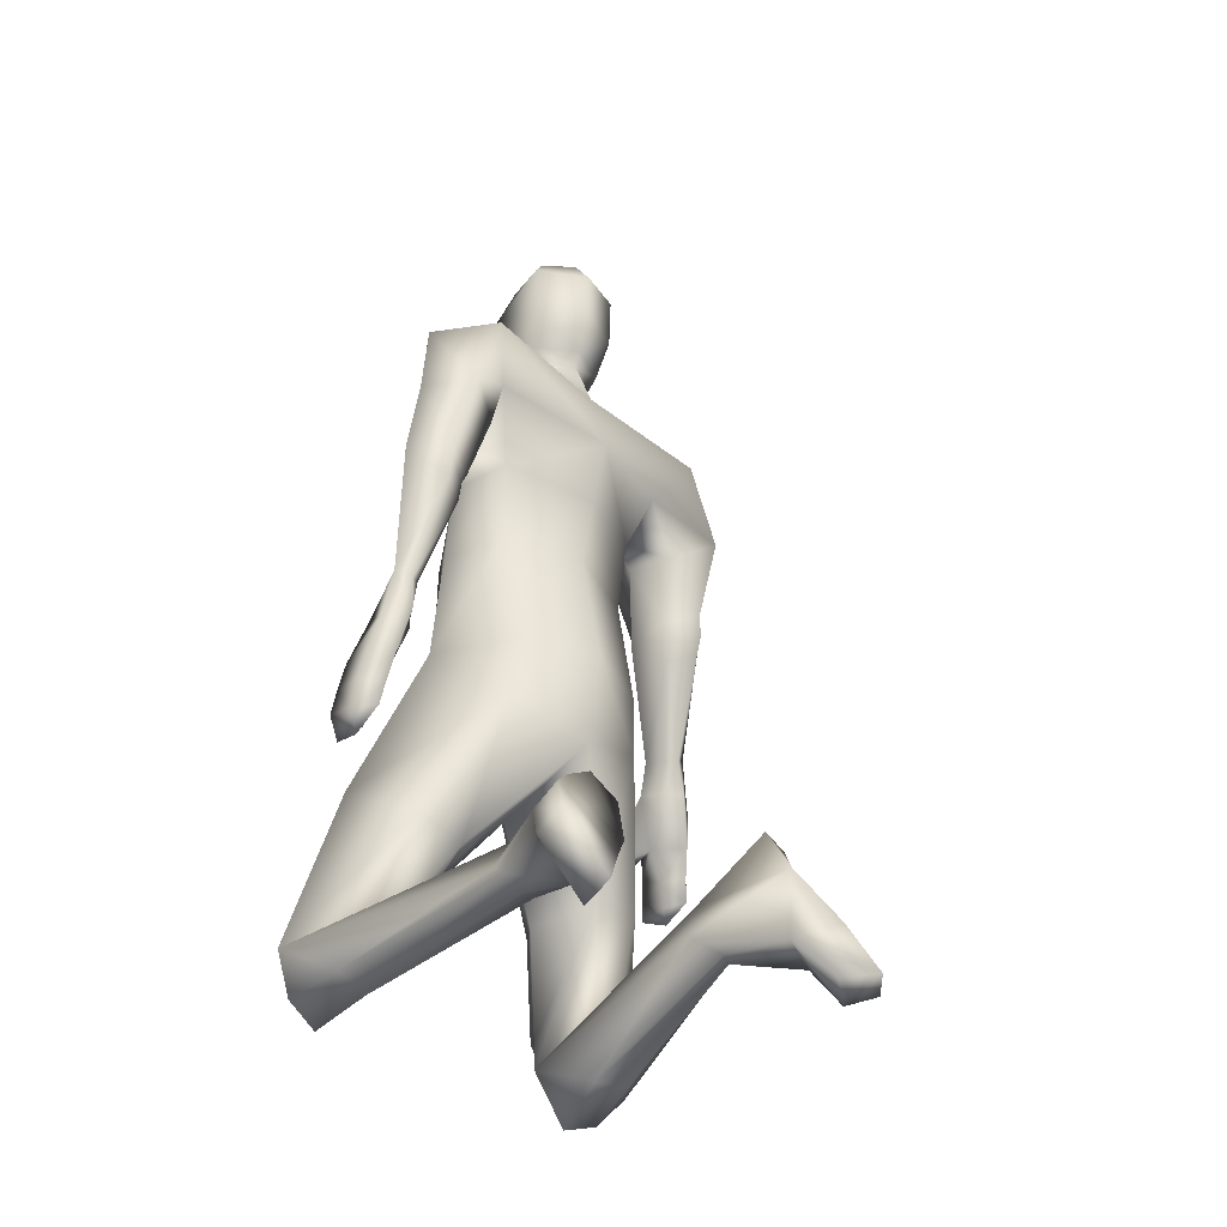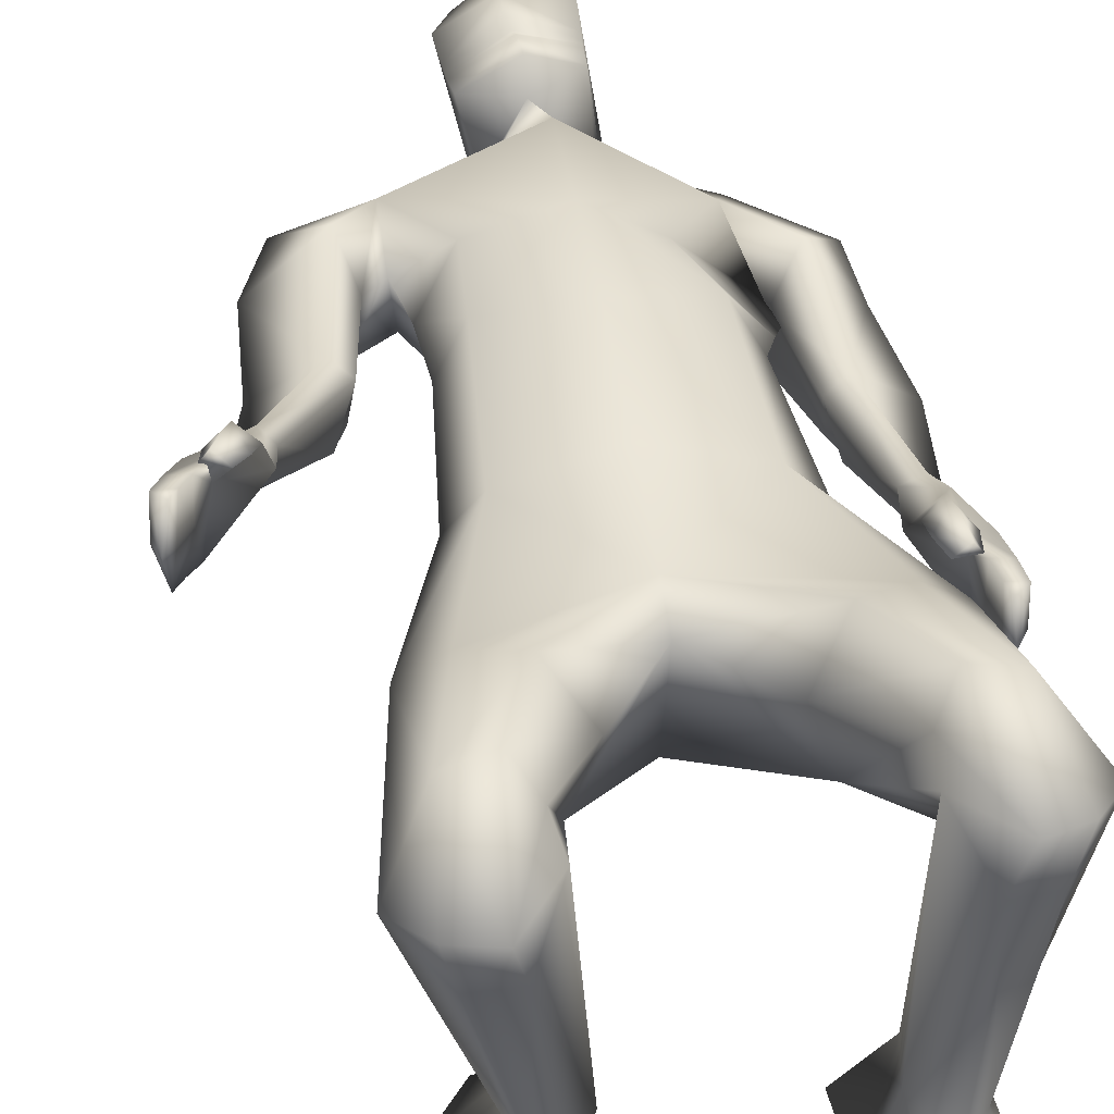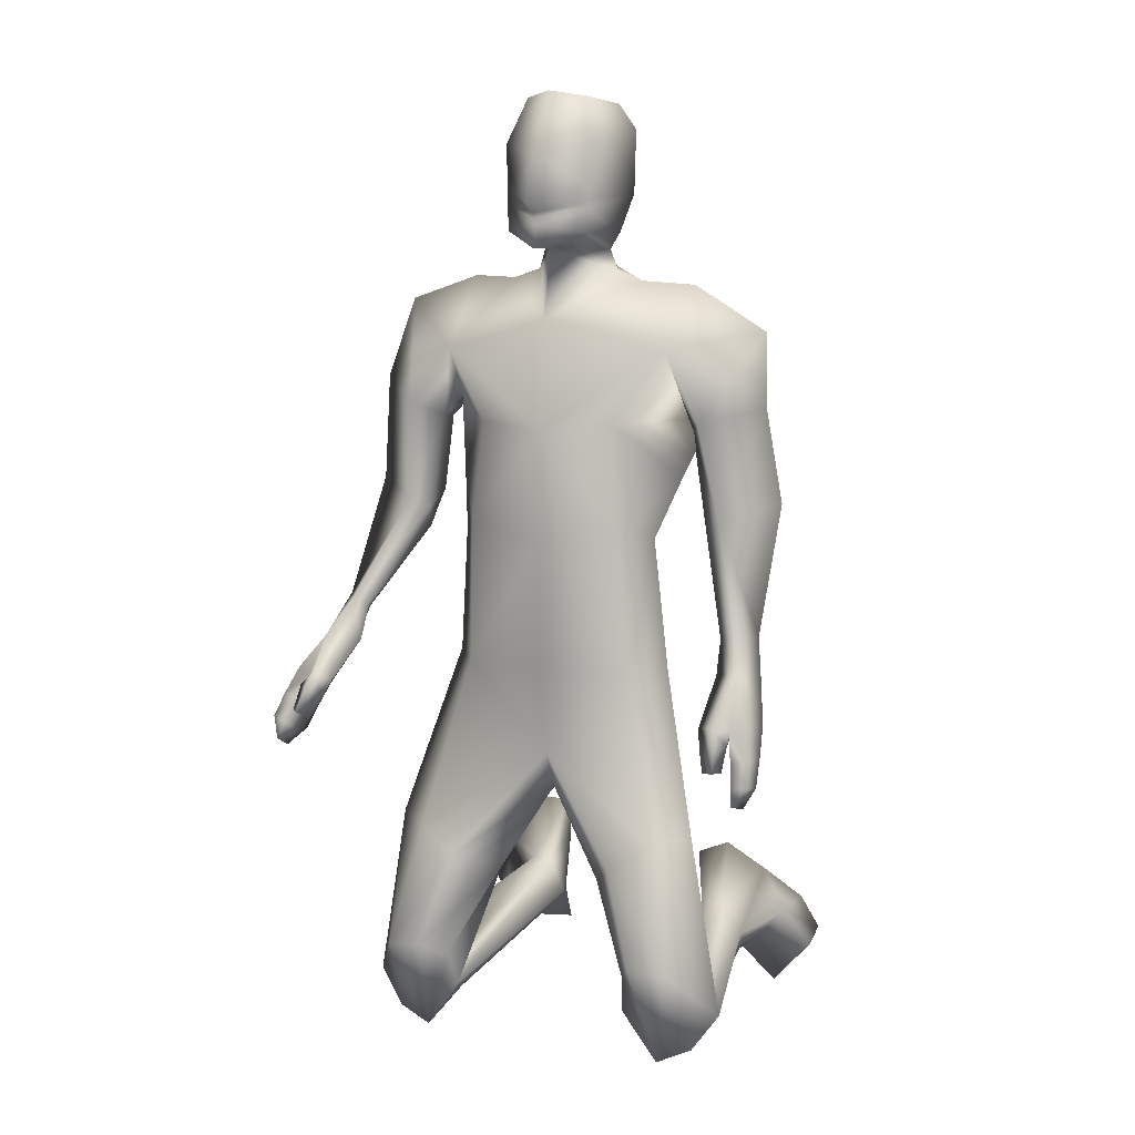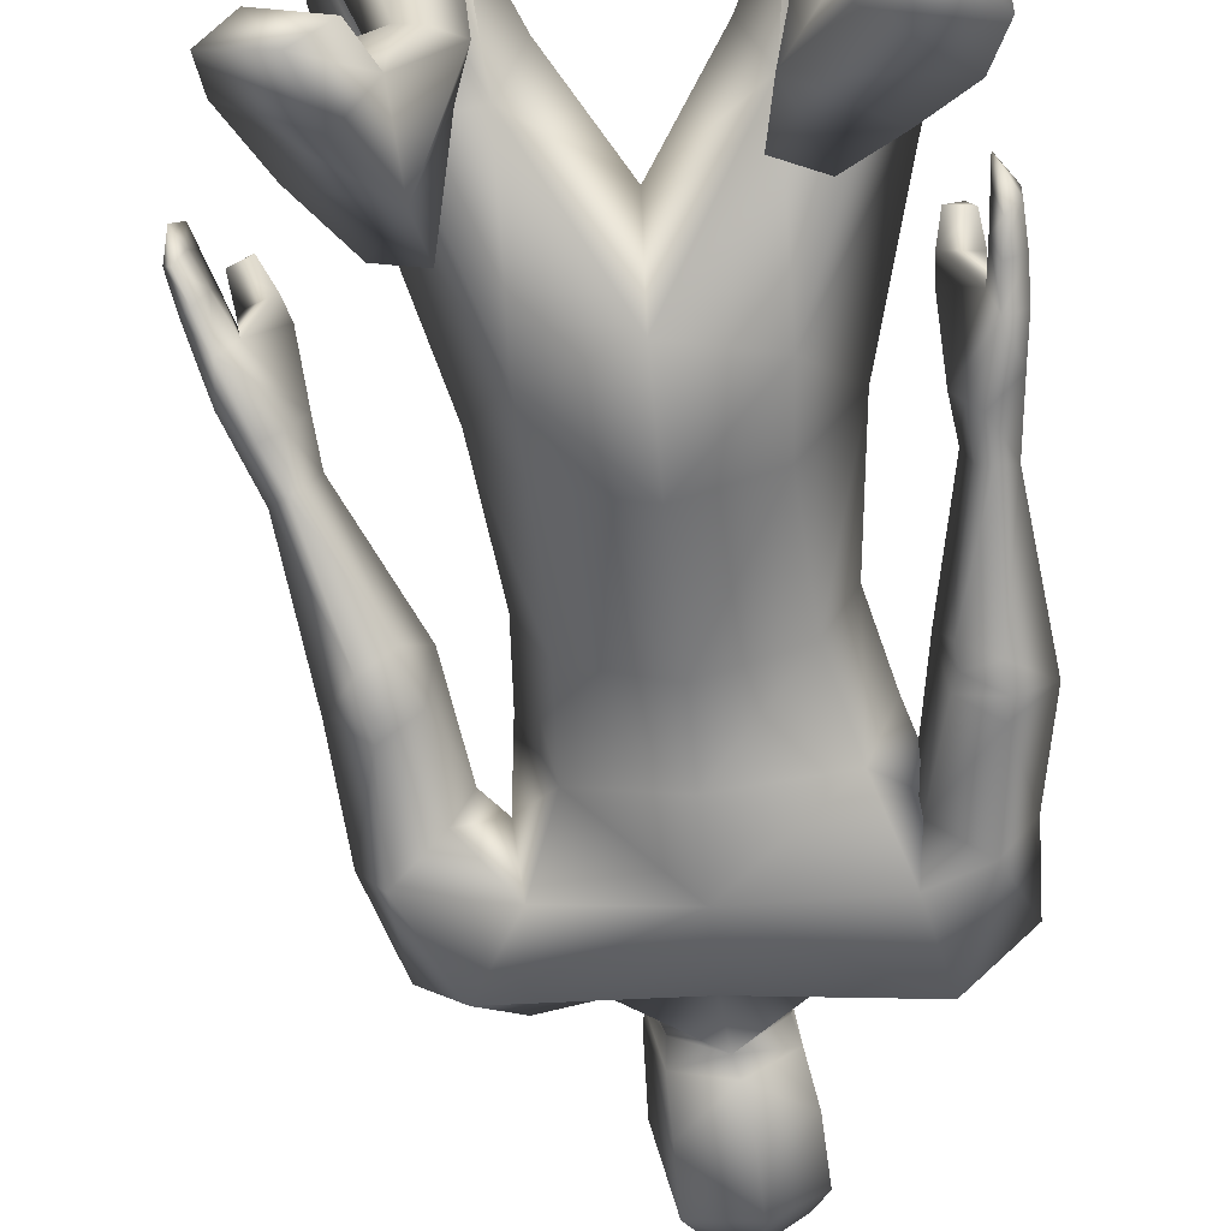
<metadata>
{"format":"obj","ext":"obj","renderer":"f3d","projection":"perspective","resolution":1024,"background":"white","views":[{"elev":-39.3,"azim":-42.4,"up":"+Z"},{"elev":41.6,"azim":172.0,"up":"+Y"},{"elev":10.5,"azim":-156.3,"up":"+Z"},{"elev":-57.0,"azim":-174.1,"up":"+Y"}]}
</metadata>
<code>
o HumanMale
v -0.366 0.212 1.177
v 0.01693 0.407 1.612
v 0.0171 -0.07091 1.608
v -0.321 0.2246 1.612
v -0.2433 0.3539 1.661
v -0.235 0.03156 1.607
v -0.4452 0.02243 1.994
v 0.01759 -0.1849 2.043
v -0.3821 -0.122 2.097
v -0.3288 0.1715 2.221
v 0.01511 0.3479 2.321
v -0.3808 0.03069 2.427
v -0.2162 0.086 2.439
v -0.6148 -0.008392 2.278
v 0.02032 0.397 1.179
v 0.01788 -0.1597 1.165
v -0.2176 -0.06166 1.164
v 0.01831 0.33 0.8787
v 0.02119 -0.09839 2.324
v -0.4365 -0.1646 2.329
v -0.131 0.08062 2.468
v -0.6242 0.004316 2.029
v -0.5318 -0.1838 1.992
v -0.4666 0.2259 1.994
v -0.6762 -0.01219 1.716
v -0.507 0.1254 1.662
v -0.5659 -0.1267 1.721
v -0.3997 -0.09132 1.949
v -0.3925 0.07051 1.957
v -0.4465 0.08562 1.637
v -0.4688 -0.06521 1.688
v -0.5776 -0.1241 1.664
v -0.4867 -0.06308 1.642
v -0.5694 -0.104 1.595
v -0.4829 -0.04747 1.583
v -0.6291 0.06365 1.28
v -0.5799 0.0325 1.262
v -0.5448 0.05674 1.269
v -0.5221 0.1383 1.28
v -0.5822 0.1659 1.279
v -0.6502 0.08697 1.1
v -0.6021 0.2107 1.182
v -0.57 0.03654 1.148
v -0.5073 0.1335 1.153
v -0.5349 0.09574 1.158
v -0.2691 0.3206 1.169
v -0.2381 -0.04467 0.9494
v 0.01492 -0.1138 0.8505
v -0.5184 0.3852 0.6708
v -0.4073 0.4666 0.6499
v -0.415 0.1468 0.5263
v -0.2739 0.5124 0.5665
v -0.178 0.3669 0.4773
v -0.2507 0.1434 0.487
v -0.5154 0.5981 0.2652
v -0.482 0.343 0.07296
v -0.3895 0.6154 0.2764
v -0.3347 0.5233 0.2126
v -0.5679 0.5017 -0.005718
v -0.4552 0.5213 -0.05797
v -0.3244 0.5013 0.09384
v -0.6481 0.46 0.1095
v -0.5391 0.3132 0.01912
v -0.422 0.33 -0.007435
v -0.4659 -0.2737 0.1135
v -0.4651 -0.3115 0.07688
v -0.4004 -0.2592 0.2277
v -0.4126 -0.3146 0.03413
v -0.304 -0.2511 0.0914
v -0.3275 -0.249 0.2233
v -0.457 -0.5601 0.272
v -0.2518 -0.5597 0.1528
v -0.3305 -0.5085 0.3697
v -0.222 -0.5017 0.3227
v -0.5488 -0.5284 0.1306
v -0.3949 -0.5187 -0.02822
v -0.6151 -0.6245 -0.02335
v -0.6174 -0.7272 0.01485
v -0.5715 -0.6536 0.15
v -0.3781 -0.673 -0.00417
v -0.472 -0.6474 -0.1867
v -0.4883 -0.7661 -0.1689
v -0.1081 0.09466 2.54
v 0.03992 0.2455 2.546
v -0.5985 0.257 1
v -0.6659 0.1184 0.9896
v -0.592 0.2063 0.9885
v -0.5084 0.2954 0.949
v -0.565 0.3318 0.9629
v -0.6028 0.2925 0.9597
v -0.5913 0.3107 0.8746
v -0.5259 0.3113 0.8657
v -0.5696 0.3393 0.8768
v -0.5024 0.2839 1.013
v -0.5598 0.3217 1.019
v -0.6099 0.04993 0.9629
v -0.6704 0.1557 0.896
v -0.6017 0.1842 0.8715
v -0.667 0.18 0.7987
v -0.6142 0.1905 0.785
v -0.6284 0.1938 0.7273
v -0.6188 0.0753 0.866
v -0.6265 0.09019 0.7833
v -0.6523 0.2429 1.005
v -0.6647 0.2612 0.9066
v -0.6079 0.2729 0.9007
v -0.67 0.2761 0.8224
v -0.6156 0.2878 0.8179
v -0.6212 0.2985 0.7583
v -0.1273 0.05949 2.595
v -0.1013 0.2833 2.598
v -0.1575 -0.001339 2.925
v -0.1174 0.2705 2.879
v -0.1089 0.0272 3.006
v -0.07808 0.2108 3.026
v 0.01265 -0.02734 2.53
v 0.01473 0.2785 0.7532
v -0.001491 -0.06604 2.567
v 0.04649 0.3609 2.547
v -0.02148 -0.1337 2.877
v 0.06337 0.3273 2.846
v -0.004455 -0.03979 3.024
v 0.04718 0.2406 3.046
v 0.3913 0.206 1.184
v 0.3551 0.2307 1.615
v 0.2769 0.3524 1.659
v 0.2694 0.03205 1.608
v 0.4001 0.1688 2.05
v 0.3772 -0.03049 2.118
v 0.4035 0.2561 2.211
v 0.4061 0.03735 2.444
v 0.2485 0.07175 2.441
v 0.6321 0.06411 2.362
v 0.257 -0.05535 1.169
v 0.5058 -0.09407 2.304
v 0.1626 0.0595 2.468
v 0.7139 0.1007 2.098
v 0.6334 -0.07952 2.026
v 0.5121 0.3305 2.034
v 0.7281 0.115 1.745
v 0.5589 0.2547 1.695
v 0.6197 -0.000316 1.738
v 0.5084 0.02189 1.959
v 0.4612 0.18 1.98
v 0.5032 0.2169 1.664
v 0.5227 0.06259 1.707
v 0.6341 0.006971 1.678
v 0.5464 0.06986 1.648
v 0.6425 0.03973 1.605
v 0.5602 0.09836 1.582
v 0.7857 0.2662 1.356
v 0.7391 0.2397 1.317
v 0.7112 0.2715 1.315
v 0.6805 0.3406 1.332
v 0.7181 0.3686 1.363
v 0.8636 0.3254 1.168
v 0.7929 0.4343 1.241
v 0.7847 0.264 1.211
v 0.6912 0.3786 1.219
v 0.7362 0.316 1.219
v 0.3031 0.3206 1.169
v 0.2695 -0.0428 0.957
v 0.5407 0.3562 0.6289
v 0.4314 0.441 0.6122
v 0.4156 0.1141 0.5099
v 0.293 0.4876 0.5378
v 0.184 0.3412 0.4668
v 0.2509 0.1176 0.485
v 0.5103 0.5438 0.2115
v 0.4499 0.2784 0.0411
v 0.3868 0.5676 0.2323
v 0.3229 0.4741 0.1799
v 0.5337 0.4196 -0.05526
v 0.4177 0.4396 -0.09925
v 0.3013 0.446 0.06494
v 0.6224 0.3868 0.05678
v 0.4979 0.2371 -0.003651
v 0.3798 0.2577 -0.02153
v 0.3982 -0.3159 0.1644
v 0.3552 -0.3409 0.1092
v 0.3515 -0.2944 0.2885
v 0.2982 -0.3743 0.1016
v 0.2355 -0.3033 0.1674
v 0.2787 -0.282 0.2907
v 0.5532 -0.5094 0.2897
v 0.3425 -0.617 0.3002
v 0.4348 -0.505 0.4488
v 0.3233 -0.5401 0.4519
v 0.5426 -0.4771 0.1049
v 0.352 -0.5868 0.0799
v 0.5558 -0.5875 -0.05503
v 0.6331 -0.6584 -0.02356
v 0.6348 -0.5638 0.1062
v 0.4374 -0.7139 0.1149
v 0.3883 -0.7241 -0.08571
v 0.4726 -0.8108 -0.07827
v 0.1418 0.05869 2.541
v 0.8156 0.5101 1.117
v 0.8891 0.3755 1.098
v 0.8145 0.4627 1.094
v 0.7405 0.5585 1.051
v 0.79 0.591 1.087
v 0.8289 0.5527 1.086
v 0.8394 0.5871 1.006
v 0.7787 0.59 0.9804
v 0.8166 0.6149 1.008
v 0.7184 0.535 1.108
v 0.7705 0.5703 1.136
v 0.845 0.314 1.045
v 0.9164 0.4301 1.018
v 0.8555 0.4634 0.9821
v 0.9377 0.4726 0.9299
v 0.89 0.4861 0.9048
v 0.9187 0.5003 0.8547
v 0.878 0.3574 0.961
v 0.9066 0.3879 0.8876
v 0.8668 0.4948 1.133
v 0.9037 0.5316 1.046
v 0.8501 0.5448 1.028
v 0.9304 0.5624 0.9712
v 0.8786 0.5752 0.9546
v 0.8992 0.5972 0.9017
v 0.1494 0.01739 2.595
v 0.1929 0.2371 2.598
v 0.152 -0.05856 2.925
v 0.2118 0.2097 2.879
v 0.1167 -0.01453 3.006
v 0.1535 0.1679 3.026
v -0.1069 0.2781 2.739
v 0.06799 0.3748 2.692
v -0.152 -0.000588 2.717
v -0.01886 -0.1203 2.693
v 0.205 0.2204 2.739
v 0.1475 -0.05595 2.717
v 0.04859 0.3536 2.622
v -0.1016 0.2819 2.669
v 0.2012 0.2262 2.669
v -0.1043 0.28 2.704
v 0.2033 0.2231 2.704
v 0.05875 0.3481 2.66
v 0.05203 0.3513 2.641
v -0.1029 0.2809 2.686
v 0.2024 0.2245 2.686
v -0.3003 -0.04902 1.849
v 0.01741 -0.1221 1.827
v 0.01643 0.3907 1.965
v -0.3769 0.1185 1.803
v -0.1834 0.2601 1.985
v 0.2841 0.006853 1.873
v 0.3702 0.2126 1.83
v 0.2594 0.305 1.979
f 1 6 4
f 46 4 5
f 17 3 6
f 46 2 15
f 248 7 10
f 244 7 247
f 246 10 11
f 244 8 9
f 10 13 11
f 12 10 14
f 15 18 46
f 8 20 9
f 20 13 12
f 12 14 20
f 13 116 21
f 11 13 21
f 14 23 20
f 14 24 22
f 22 26 25
f 22 27 23
f 7 28 29
f 29 31 30
f 29 10 7
f 29 26 24
f 9 23 28
f 27 28 23
f 30 31 33
f 31 32 33
f 27 25 32
f 32 25 34
f 33 34 35
f 30 33 35
f 35 39 30
f 35 37 38
f 34 36 37
f 26 36 25
f 26 39 40
f 39 42 40
f 36 42 41
f 36 43 37
f 38 43 45
f 39 45 44
f 17 1 47
f 47 16 17
f 18 50 46
f 117 52 18
f 46 49 1
f 47 54 48
f 117 54 53
f 47 49 51
f 54 56 61
f 54 58 53
f 51 62 56
f 52 55 50
f 53 57 52
f 49 55 62
f 55 60 59
f 58 60 57
f 62 55 59
f 59 64 63
f 60 61 64
f 62 59 63
f 64 66 63
f 64 69 68
f 63 65 62
f 56 70 61
f 61 70 69
f 62 67 56
f 67 74 70
f 70 72 69
f 67 71 73
f 66 76 75
f 76 77 75
f 77 82 78
f 78 80 79
f 79 72 71
f 75 65 66
f 71 75 79
f 75 77 78
f 79 75 78
f 73 72 74
f 69 76 68
f 80 82 76
f 21 116 83
f 11 21 84
f 83 84 21
f 76 72 80
f 76 82 81
f 42 85 104
f 42 95 85
f 87 88 94
f 94 42 44
f 87 90 88
f 88 93 89
f 91 88 90
f 89 91 90
f 91 93 92
f 88 95 94
f 95 90 85
f 94 44 87
f 41 96 43
f 96 98 87
f 96 97 102
f 99 102 97
f 103 98 102
f 103 101 100
f 99 101 103
f 87 106 85
f 85 105 104
f 104 97 86
f 105 99 97
f 106 107 105
f 98 108 106
f 108 109 107
f 100 109 108
f 107 101 99
f 104 41 42
f 96 41 86
f 43 96 45
f 87 44 96
f 96 44 45
f 116 110 83
f 84 111 119
f 83 111 84
f 229 121 230
f 231 113 229
f 231 120 112
f 113 123 121
f 112 122 114
f 112 115 113
f 115 114 122
f 123 115 122
f 124 127 134
f 161 125 124
f 134 3 16
f 2 161 15
f 251 128 250
f 128 249 250
f 246 130 251
f 249 8 245
f 132 130 11
f 131 133 130
f 15 161 18
f 135 8 129
f 135 132 19
f 131 135 133
f 132 116 19
f 11 136 132
f 138 133 135
f 133 139 130
f 137 141 139
f 142 137 138
f 128 143 129
f 144 146 143
f 130 144 128
f 141 144 139
f 129 138 135
f 142 143 146
f 145 148 146
f 146 147 142
f 142 147 140
f 147 149 140
f 148 149 147
f 145 150 148
f 154 150 145
f 150 152 149
f 149 151 140
f 151 141 140
f 155 145 141
f 155 159 154
f 151 157 155
f 158 151 152
f 160 152 153
f 154 160 153
f 134 162 124
f 16 162 134
f 164 18 161
f 166 117 18
f 163 161 124
f 168 162 48
f 117 168 48
f 162 163 124
f 168 170 165
f 172 168 167
f 165 176 163
f 169 166 164
f 171 167 166
f 163 169 164
f 169 174 171
f 174 172 171
f 176 173 169
f 173 178 174
f 174 178 175
f 176 177 173
f 180 178 177
f 178 183 175
f 179 177 176
f 184 170 175
f 175 183 184
f 181 176 170
f 188 181 184
f 186 184 183
f 181 185 179
f 180 190 182
f 191 190 189
f 191 196 195
f 192 194 196
f 193 186 194
f 179 189 180
f 185 193 189
f 189 192 191
f 193 192 189
f 186 187 188
f 190 183 182
f 194 190 196
f 136 197 116
f 11 84 136
f 197 136 84
f 190 194 186
f 190 195 196
f 157 217 198
f 157 198 208
f 200 207 201
f 157 207 159
f 203 200 201
f 201 206 205
f 201 204 203
f 202 204 206
f 204 205 206
f 208 201 207
f 208 203 202
f 207 200 159
f 156 158 209
f 209 211 215
f 209 210 199
f 215 212 210
f 211 216 215
f 216 213 214
f 212 216 214
f 200 219 211
f 218 198 217
f 210 217 199
f 218 212 220
f 219 220 221
f 211 221 213
f 221 220 222
f 213 222 214
f 220 214 222
f 217 156 199
f 209 199 156
f 158 160 209
f 200 209 159
f 209 160 159
f 223 116 197
f 84 119 224
f 224 197 84
f 121 233 230
f 226 234 233
f 234 120 232
f 123 226 121
f 225 122 120
f 228 225 226
f 228 122 227
f 123 122 228
f 239 233 234
f 240 233 239
f 238 231 229
f 238 230 240
f 111 235 119
f 110 236 111
f 118 231 110
f 235 224 119
f 237 223 224
f 234 118 223
f 242 240 241
f 242 231 238
f 240 243 241
f 243 239 234
f 237 243 234
f 241 237 235
f 236 231 242
f 236 241 235
f 127 245 3
f 246 126 2
f 125 249 127
f 126 250 125
f 6 245 244
f 5 246 2
f 4 244 247
f 5 247 248
f 1 17 6
f 46 1 4
f 17 16 3
f 46 5 2
f 248 247 7
f 244 9 7
f 246 248 10
f 244 245 8
f 10 12 13
f 8 19 20
f 20 19 13
f 13 19 116
f 14 22 23
f 14 10 24
f 22 24 26
f 22 25 27
f 7 9 28
f 29 28 31
f 29 24 10
f 29 30 26
f 9 20 23
f 27 31 28
f 31 27 32
f 33 32 34
f 35 38 39
f 35 34 37
f 34 25 36
f 26 40 36
f 26 30 39
f 39 44 42
f 36 40 42
f 36 41 43
f 38 37 43
f 39 38 45
f 47 48 16
f 18 52 50
f 117 53 52
f 46 50 49
f 47 51 54
f 117 48 54
f 47 1 49
f 54 51 56
f 54 61 58
f 51 49 62
f 52 57 55
f 53 58 57
f 49 50 55
f 55 57 60
f 58 61 60
f 59 60 64
f 64 68 66
f 64 61 69
f 63 66 65
f 56 67 70
f 62 65 67
f 67 73 74
f 70 74 72
f 67 65 71
f 66 68 76
f 76 81 77
f 77 81 82
f 78 82 80
f 79 80 72
f 75 71 65
f 73 71 72
f 69 72 76
f 94 95 42
f 87 85 90
f 88 92 93
f 91 92 88
f 89 93 91
f 88 89 95
f 95 89 90
f 96 102 98
f 96 86 97
f 99 103 102
f 103 100 98
f 87 98 106
f 85 106 105
f 104 105 97
f 105 107 99
f 106 108 107
f 98 100 108
f 100 101 109
f 107 109 101
f 104 86 41
f 116 118 110
f 83 110 111
f 229 113 121
f 231 112 113
f 231 232 120
f 113 115 123
f 112 120 122
f 112 114 115
f 124 125 127
f 161 126 125
f 134 127 3
f 2 126 161
f 251 130 128
f 128 129 249
f 246 11 130
f 249 129 8
f 132 131 130
f 135 19 8
f 135 131 132
f 132 136 116
f 138 137 133
f 133 137 139
f 137 140 141
f 142 140 137
f 128 144 143
f 144 145 146
f 130 139 144
f 141 145 144
f 129 143 138
f 142 138 143
f 146 148 147
f 148 150 149
f 154 153 150
f 150 153 152
f 149 152 151
f 151 155 141
f 155 154 145
f 155 157 159
f 151 156 157
f 158 156 151
f 160 158 152
f 154 159 160
f 16 48 162
f 164 166 18
f 166 167 117
f 163 164 161
f 168 165 162
f 117 167 168
f 162 165 163
f 168 175 170
f 172 175 168
f 165 170 176
f 169 171 166
f 171 172 167
f 163 176 169
f 169 173 174
f 174 175 172
f 173 177 178
f 180 182 178
f 178 182 183
f 179 180 177
f 184 181 170
f 181 179 176
f 188 187 181
f 186 188 184
f 181 187 185
f 180 189 190
f 191 195 190
f 191 192 196
f 192 193 194
f 193 185 186
f 179 185 189
f 186 185 187
f 190 186 183
f 157 208 207
f 203 198 200
f 201 202 206
f 201 205 204
f 202 203 204
f 208 202 201
f 208 198 203
f 209 200 211
f 209 215 210
f 215 216 212
f 211 213 216
f 200 198 219
f 218 219 198
f 210 218 217
f 218 210 212
f 219 218 220
f 211 219 221
f 213 221 222
f 220 212 214
f 217 157 156
f 223 118 116
f 224 223 197
f 121 226 233
f 226 225 234
f 234 225 120
f 123 228 226
f 225 227 122
f 228 227 225
f 240 230 233
f 238 229 230
f 111 236 235
f 110 231 236
f 118 232 231
f 235 237 224
f 237 234 223
f 234 232 118
f 242 238 240
f 240 239 243
f 241 243 237
f 236 242 241
f 127 249 245
f 246 251 126
f 125 250 249
f 126 251 250
f 6 3 245
f 5 248 246
f 4 6 244
f 5 4 247
o Gunroot
v 0.8302 0.4036 1.124
v 0.871 0.4414 1.035
v 0.8418 0.4167 1.072
f 253 252 254

</code>
